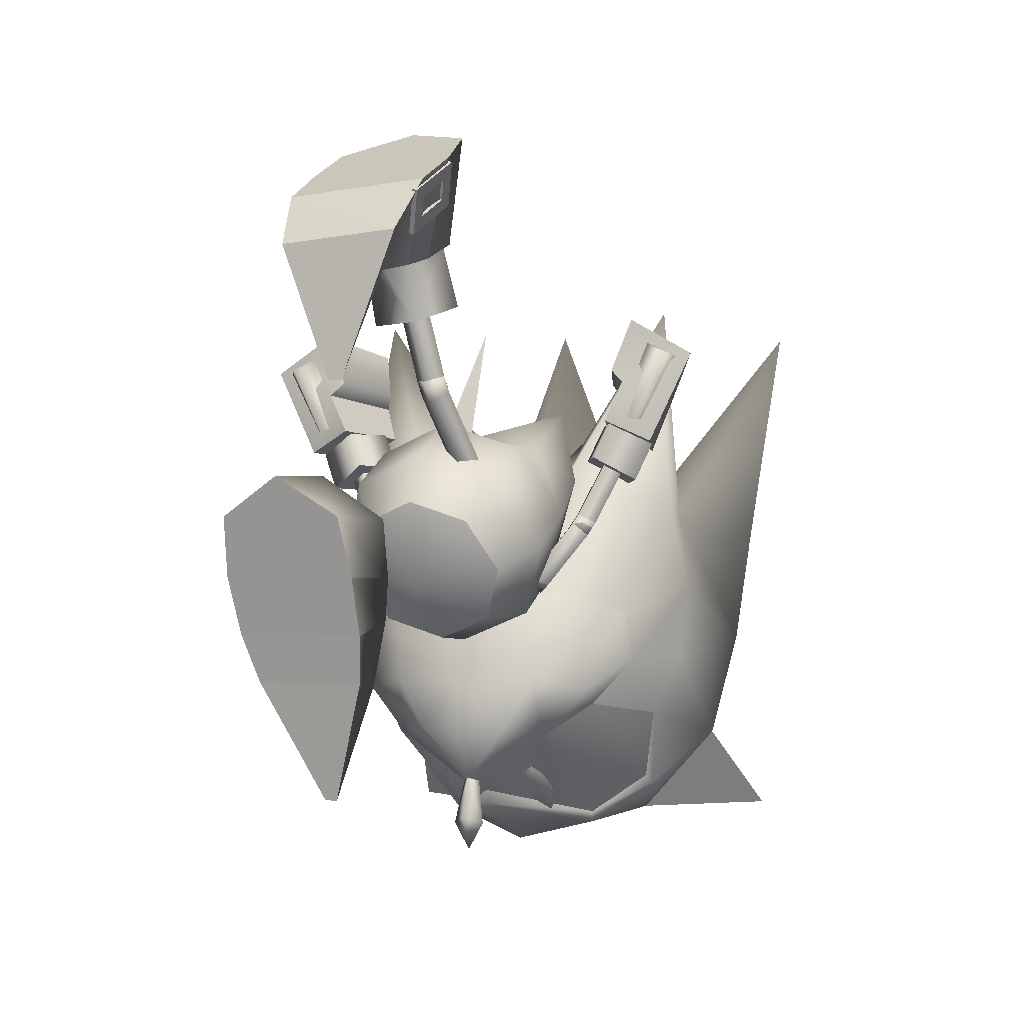
<metadata>
{"format":"obj","ext":"obj","renderer":"f3d","projection":"perspective","resolution":1024,"background":"white","views":[{"elev":-3.3,"azim":-67.6,"up":"+Y"}]}
</metadata>
<code>
v 13.73 -14.3 1.2e-05
v 14.28 -13.43 1.1e-05
v 13.7 -13.24 0.6197
v 13.13 -12.96 1.3e-05
v 14.02 -11.52 0.3242
v 13.62 -11.4 1e-05
v 13.7 -13.24 -0.6197
v 14.02 -11.52 -0.3242
v 0.2724 8.501 -1.527
v 0.408 3.465 0.3081
v 0.4113 3.495 0.8153
v 7.076 -11.97 -2.673
v 5.82 -7.483 -1.094
v 7.107 -11.96 -3.18
v 14.36 -11.62 9e-06
v 3.687 11.64 -2.05
v 1.842 10.82 3.333
v 3.833 11.98 3.451
v 0.3315 8.765 2.922
v 5.911 13.16 3.096
v 7.201 13.78 0.4464
v 5.767 12.84 -1.915
v 1.713 10.51 -1.937
v 5.584 -5.541 -6.093
v 4.579 -3.456 -0.8321
v 4.914 -3.35 -6.334
v 6.091 -7.384 -5.543
v 3.556 0.3886 -3.541
v 4.181 -1.059 -6.108
v 3.88 -1.167 -1.095
v 5.259 -5.631 -0.8229
v 14.5 -9.411 3.052
v 14.69 -11.4 9e-06
v 15.54 -12.01 8e-06
v 16.53 -11.01 3.144
v 19.18 -8.817 6.122
v 18.3 -9.687 5.263
v 21.7 -11.62 4.909
v 15.74 -8.386 4.643
v 20.19 -13.14 2.982
v 14.5 -9.411 -3.052
v 16.53 -11.01 -3.144
v 18.3 -9.687 -5.263
v 19.18 -8.817 -6.122
v 21.7 -11.62 -4.909
v 15.74 -8.386 -4.643
v 20.19 -13.14 -2.982
v 6.857 6.345 -0.9604
v 5.52 6.224 1.326
v 6.527 8.929 -1.292
v 6.665 9.241 1.952
v 4.631 8.204 0.417
v 7.995 7.093 2.003
v 8.884 7.145 0.2649
v 7.824 10.02 0.5248
v 4.629 8.021 -1.316
v 3.048 7.54 -1.103
v 3.052 7.943 2.191
v 4.507 8.395 2.305
v 9.156 -3.382 -4.522
v 9.466 -3.499 -1.892
v 7.912 -1.288 -1.255
v 8.011 -1.151 -4.512
v 8.396 -3.33 -2.879
v 11.01 -1.533 -1.984
v 10.85 -1.357 -3.923
v 7.345 0.1786 -3.179
v 8.521 -4.988 -1.3
v 8.375 -3.337 -1.136
v 8.508 -4.963 -4.619
v 8.401 -3.447 -4.776
v 16.99 2.943 4.946
v 13.99 3.081 5.85
v 17.41 4.305 5.476
v 14.48 2.251 7.596
v 14.01 4.626 6.578
v 17.48 2.113 6.693
v 14.59 5.73 9.305
v 18.47 5.169 7.618
v 16.94 4.842 5.147
v 14.26 5.154 6.044
v 17.71 6.613 5.651
v 14.43 7.193 6.841
v 15.93 1.603 4.386
v 14.46 2.992 5.864
v 16.21 3.049 5.014
v 14.2 1.628 5.273
v 14.97 0.7398 6.807
v 17 2.243 6.585
v 15.25 2.185 7.435
v 16.7 0.714 5.922
v 14.49 3.466 6.283
v 15.03 3.502 6.848
v 13.98 3.091 7.034
v 14.66 5.632 8.753
v 14.35 6.2 7.559
v 13.85 5.772 8.285
v 15.18 5.344 7.682
v 14.72 3.152 7.558
v 13.99 3.082 -5.85
v 16.99 2.941 -4.946
v 17.42 4.302 -5.476
v 14.48 2.252 -7.596
v 14.02 4.627 -6.578
v 17.48 2.11 -6.692
v 14.6 5.731 -9.305
v 18.48 5.164 -7.617
v 14.27 5.155 -6.044
v 16.95 4.84 -5.147
v 17.72 6.609 -5.65
v 14.45 7.194 -6.841
v 14.47 2.993 -5.864
v 15.94 1.602 -4.386
v 16.22 3.048 -5.014
v 14.97 0.74 -6.807
v 14.2 1.629 -5.273
v 17 2.24 -6.584
v 15.25 2.185 -7.435
v 16.71 0.7117 -5.921
v 15.04 3.503 -6.847
v 14.49 3.467 -6.283
v 13.99 3.092 -7.035
v 14.36 6.201 -7.56
v 14.67 5.632 -8.754
v 13.86 5.773 -8.287
v 15.19 5.344 -7.682
v 14.73 3.152 -7.557
v 14.59 -7.767 4.822
v 16.92 -6.561 6.007
v 13.32 -7.477 2.932
v 15.39 -5.868 5.33
v 14 -5.322 3.493
v 16.17 -4.61 5.872
v 12.51 -7.531 1e-05
v 13.4 -5.023 7e-06
v 14.73 -3.781 3.441
v 14.26 -9.634 3.13
v 13.1 -9.402 1.755
v 12.58 -9.651 1.2e-05
v 27.99 -13.09 8.315
v 24.33 -9.801 7.103
v 24.74 -13.19 3.859
v 14.59 -7.767 -4.822
v 16.92 -6.561 -6.007
v 13.32 -7.477 -2.932
v 15.39 -5.868 -5.33
v 14 -5.322 -3.493
v 16.17 -4.61 -5.872
v 14.73 -3.781 -3.441
v 14.26 -9.634 -3.13
v 13.1 -9.402 -1.755
v 24.33 -9.801 -7.103
v 27.99 -13.09 -8.315
v 24.74 -13.19 -3.859
v 8.429 -3.685 -6e-06
v 10.6 -4.907 -2.16
v 11.06 -5.675 -2e-06
v 9.496 -3.048 -3.056
v 8.394 -1.19 -2.16
v 7.934 -0.4213 -3e-06
v 8.394 -1.19 2.16
v 9.496 -3.048 3.056
v 10.6 -4.907 2.16
v 15.13 -0.6681 4.21
v 14.46 -0.6585 4.554
v 15.64 1.34 5.127
v 14.76 -1.006 5.151
v 14.97 1.349 5.471
v 15.43 -1.029 4.801
v 15.27 1.003 6.068
v 15.94 0.9938 5.724
v 15.18 -1.635 4.485
v 14.55 -1.51 4.888
v 14.92 -1.172 3.946
v 14.56 -1.513 4.888
v 15.18 -1.638 4.485
v 14.76 -1.005 5.151
v 14.91 -1.17 3.946
v 15.43 -1.03 4.802
v 15.13 -0.667 4.209
v 14.46 -0.6573 4.553
v 13.78 -3.864 3.14
v 13.3 -3.525 3.676
v 13.4 -3.583 2.49
v 14.3 -1.038 4.355
v 14.3 -1.038 4.355
v 12.91 -3.258 3.017
v 14.46 -0.6574 -4.553
v 15.13 -0.668 -4.209
v 15.64 1.339 -5.126
v 14.76 -1.005 -5.151
v 14.97 1.349 -5.471
v 15.43 -1.03 -4.801
v 15.27 1.002 -6.068
v 15.94 0.9926 -5.723
v 14.55 -1.509 -4.887
v 15.18 -1.635 -4.485
v 14.92 -1.172 -3.945
v 15.18 -1.637 -4.485
v 14.55 -1.512 -4.887
v 14.76 -1.004 -5.15
v 14.92 -1.17 -3.945
v 15.43 -1.03 -4.801
v 14.46 -0.6562 -4.553
v 15.13 -0.6668 -4.208
v 13.3 -3.524 -3.676
v 13.78 -3.864 -3.141
v 13.4 -3.583 -2.49
v 14.3 -1.038 -4.354
v 14.3 -1.037 -4.354
v 12.91 -3.258 -3.016
v 1.739 7.197 -0.618
v 1.588 7.555 1.863
v 6.774 8.834 -1.337
v 8.182 10.39 0.6298
v 6.811 9.312 2.167
v 8.445 -7.578 -1.775
v 8.268 -7.51 -4.286
v 8.052 -1.067 -1.199
v 7.079 0.6052 -3.324
v 7.998 -0.9965 -4.734
v 2.315 8.897 2.752
v 2.89 9.231 2.796
v 2.65 9.625 2.943
v 4.364 10.09 2.908
v 2.263 10.26 3.18
v 2.075 9.291 2.899
v 4.124 10.48 3.056
v 4.939 10.42 2.952
v 4.699 10.81 3.1
v 3.737 11.12 3.293
v 4.312 11.45 3.337
v 4.072 11.84 3.484
v 3.497 11.51 3.44
v 1.448 10.32 3.284
v 1.688 9.928 3.136
v 2.023 10.66 3.328
v 2.297 8.951 2.58
v 2.058 9.345 2.727
v 2.872 9.284 2.624
v 4.346 10.14 2.736
v 4.921 10.47 2.78
v 4.681 10.87 2.927
v 4.294 11.5 3.165
v 4.054 11.9 3.312
v 3.479 11.56 3.268
v 2.005 10.71 3.156
v 1.43 10.38 3.112
v 1.67 9.982 2.964
v 2.245 10.32 3.008
v 2.633 9.678 2.771
v 3.719 11.17 3.121
v 4.106 10.53 2.883
v 7.294 -4.854 -5.37
v 7.487 -5.486 -5.29
v 6.876 -5.005 -5.563
v 6.8 -3.232 -5.573
v 6.202 -5.25 -5.875
v 7.069 -5.638 -5.483
v 6.607 -2.599 -5.652
v 6.382 -3.383 -5.766
v 6.189 -2.751 -5.845
v 5.708 -3.628 -6.078
v 5.515 -2.996 -6.157
v 5.29 -3.78 -6.271
v 5.098 -3.147 -6.35
v 5.977 -6.034 -5.988
v 6.395 -5.882 -5.795
v 5.785 -5.401 -6.068
v 7.411 -5.489 -5.126
v 6.994 -5.64 -5.319
v 7.219 -4.856 -5.205
v 6.724 -3.234 -5.408
v 6.531 -2.602 -5.488
v 6.114 -2.753 -5.681
v 5.44 -2.998 -5.993
v 5.022 -3.149 -6.186
v 5.215 -3.782 -6.107
v 5.709 -5.404 -5.903
v 5.902 -6.036 -5.824
v 6.319 -5.885 -5.631
v 6.127 -5.252 -5.71
v 6.801 -5.007 -5.398
v 5.632 -3.63 -5.913
v 6.307 -3.386 -5.601
v 36.4 3.328 -1.8e-05
v 30.15 -3.497 4.383
v 31.93 -6.018 -1.4e-05
v 28.54 -11.04 -8e-06
v 27.68 -9.234 4.049
v 21.07 -13.64 2.661
v 24.13 -13.93 0
v 22.64 -12.38 4.975
v 21.88 -11.92 5.153
v 20.23 -13.52 2.949
v 25.42 -5.61 7.915
v 20.33 -3.547 7.32
v 19.51 -6.431 7.173
v 29.51 -1.574 5.396
v 16.19 0.4568 3.042
v 15.03 -2.017 4e-06
v 17.96 0.01934 7.139
v 21.54 -0.606 6.556
v 28.7 7.975 9.102
v 26.32 -1.492 8.268
v 24.68 -0.5478 3.343
v 22.24 0.1182 3.597
v 24.78 8.08 -1.1e-05
v 27.2 -0.5169 -1.2e-05
v 15.72 -12.59 9e-06
v 17.26 -13.34 7e-06
v 16.58 -0.7365 2e-06
v 19.99 8.229 6.394
v 19.83 0.4413 -3e-06
v 20.04 2.765 2.674
v 20.43 -9.055 6.359
v 19.25 -14.3 5e-06
v 30.15 -3.497 -4.383
v 27.68 -9.234 -4.05
v 21.07 -13.64 -2.661
v 22.64 -12.38 -4.975
v 21.88 -11.92 -5.153
v 20.43 -9.055 -6.359
v 20.23 -13.52 -2.949
v 25.42 -5.61 -7.915
v 19.51 -6.431 -7.173
v 20.33 -3.547 -7.32
v 29.51 -1.574 -5.396
v 16.19 0.4568 -3.042
v 17.96 0.01934 -7.139
v 21.54 -0.606 -6.556
v 26.32 -1.492 -8.268
v 28.7 7.975 -9.102
v 24.68 -0.5478 -3.343
v 22.24 0.1182 -3.597
v 19.99 8.229 -6.394
v 20.04 2.765 -2.674
v 18.14 3.84 2.385
v 14.85 2.708 1.9e-05
v 14.31 2.156 2.685
v 14.96 -3.277 2.989
v 16.51 -1.086 2.829
v 15.85 0.7934 3.86
v 11.07 -2.113 4.228
v 12.6 -4.685 2.989
v 13.43 -0.7081 4.228
v 16.95 -2.208 1.8e-05
v 15.59 -4.342 1.2e-05
v 13.23 -5.745 4e-06
v 13.19 2.674 1.4e-05
v 11.27 2.926 1e-05
v 11.9 1.861 2.989
v 8.907 1.519 2e-06
v 9.538 0.4561 2.989
v 18.14 3.84 -2.385
v 14.31 2.156 -2.685
v 16.51 -1.086 -2.828
v 14.96 -3.277 -2.989
v 15.85 0.7934 -3.86
v 11.9 1.861 -2.989
v 9.538 0.4561 -2.989
v 13.43 -0.7081 -4.228
v 11.07 -2.113 -4.228
v 12.6 -4.685 -2.989
v 15.49 7.065 -0.000589
v 12.36 2.088 0.6094
v 12.36 2.088 -0.6039
v 11.51 2.699 0.002862
v 7.901 4.269 0.3189
v 7.325 4.163 0.9023
v 8.433 4.513 0.9028
v 8.62 4.138 0.9546
v 8.145 3.839 1.565
v 8.19 3.699 0.3978
v 8.178 3.69 0.3985
v 7.687 3.405 1.007
v 8.134 3.829 1.566
v 8.606 4.126 0.9555
v 7.857 4.408 1.486
v 7.912 4.272 0.3189
v 7.334 4.166 0.9024
v 6.8 7.821 -0.1469
v 7.868 4.411 1.486
v 6.221 7.715 0.4364
v 8.446 4.517 0.9028
v 6.756 7.96 1.02
v 7.332 8.065 0.437
v 7.695 3.417 1.005
v 11.56 -4.467 -3.663
v 11.78 -4.334 -2.879
v 12.25 -3.699 -3.131
v 11.56 -4.461 -3.658
v 11.79 -4.327 -2.874
v 8.876 -2.011 -2.424
v 12.03 -3.825 -3.91
v 8.648 -2.147 -3.21
v 12.26 -3.69 -3.125
v 9.115 -1.509 -3.461
v 9.341 -1.376 -2.677
v 12.16 -3.878 -3.905
v 11.48 -4.18 -3.541
v 11.92 -4.38 -2.868
v 12.56 -4.159 -3.282
v 12.02 -3.832 -3.915
v 12.18 -3.876 -3.901
v 11.5 -4.179 -3.536
v 11.94 -4.378 -2.864
v 12.54 -4.178 -3.297
v 11.13 0.09159 0.9401
v 10.66 -0.2049 1.55
v 11.08 0.2309 2.107
v 11.56 0.5274 1.497
v 11.73 0.1407 -1.391
v 11.05 -0.1615 -1.026
v 11.29 0.3406 -2.063
v 10.62 0.03836 -1.698
v 15.75 -11.76 -1.649
v 15.12 -11.07 -1.596
v 15.37 -10.89 -1.825
v 16.07 -11.25 -2.073
v 15.9 -11.57 -1.227
v 15.28 -11.06 -1.383
v 17.27 -12.65 -1.705
v 16.47 -12.26 -1.68
v 16.84 -11.68 -2.144
v 17.6 -12.12 -2.129
v 17.43 -12.45 -1.283
v 16.65 -12.03 -1.217
v 18.27 -12.98 -1.731
v 18.2 -12.56 -1.944
v 18.11 -12.73 -1.502
v 15.87 -11.87 1.871
v 15.18 -11.25 1.824
v 15.45 -10.97 2.049
v 16.16 -11.31 2.254
v 15.96 -11.59 1.405
v 15.34 -11.12 1.605
v 17.4 -12.68 1.867
v 16.63 -12.32 1.887
v 16.93 -11.73 2.277
v 17.68 -12.19 2.216
v 17.48 -12.48 1.411
v 16.71 -12.06 1.348
v 18.31 -12.93 1.822
v 18.21 -12.57 2.025
v 18.12 -12.73 1.549
f 1 2 3
f 1 3 4
f 3 2 5
f 4 3 6
f 2 1 7
f 7 1 4
f 2 7 8
f 7 4 6
f 9 10 11
f 12 13 14
f 16 17 18
f 19 9 11
f 20 21 22
f 23 19 17
f 18 22 16
f 16 23 17
f 23 9 19
f 18 20 22
f 24 25 26
f 13 27 14
f 28 29 30
f 27 31 24
f 30 26 25
f 31 25 24
f 13 31 27
f 29 26 30
f 2 15 5
f 3 5 6
f 15 2 8
f 8 7 6
f 417 418 419
f 419 420 417
f 421 422 418
f 418 417 421
f 423 424 425
f 425 426 423
f 427 428 424
f 424 423 427
f 429 423 426
f 426 430 429
f 431 427 423
f 423 429 431
f 424 417 420
f 420 425 424
f 428 421 417
f 417 424 428
f 432 434 433
f 434 432 435
f 436 433 437
f 433 436 432
f 438 440 439
f 440 438 441
f 442 439 443
f 439 442 438
f 444 441 438
f 441 444 445
f 446 438 442
f 438 446 444
f 439 435 432
f 435 439 440
f 443 432 436
f 432 443 439
f 32 33 34
f 34 35 32
f 36 37 38
f 39 37 36
f 35 40 38
f 32 35 39
f 40 35 34
f 37 35 38
f 37 39 35
f 34 33 41
f 41 42 34
f 43 44 45
f 43 46 44
f 47 42 45
f 42 41 46
f 42 47 34
f 42 43 45
f 46 43 42
f 48 49 50
f 49 51 52
f 53 54 51
f 54 48 55
f 54 53 48
f 50 52 55
f 56 57 16
f 18 58 59
f 59 58 56
f 49 52 50
f 54 55 51
f 48 50 55
f 53 49 48
f 52 51 55
f 57 23 16
f 18 17 58
f 58 57 56
f 60 61 62
f 63 60 64
f 65 66 63
f 61 65 67
f 66 65 61
f 64 62 67
f 68 69 25
f 70 26 71
f 70 71 69
f 64 60 62
f 67 65 63
f 62 61 67
f 60 66 61
f 63 64 67
f 31 68 25
f 24 26 70
f 68 70 69
f 63 66 60
f 49 53 51
f 72 73 74
f 73 75 76
f 75 77 78
f 77 72 79
f 80 81 82
f 77 75 72
f 81 80 76
f 83 81 78
f 82 83 79
f 80 82 74
f 84 85 86
f 87 88 85
f 88 89 90
f 91 84 89
f 86 85 89
f 91 88 84
f 73 76 74
f 75 78 76
f 77 79 78
f 72 74 79
f 81 83 82
f 75 73 72
f 80 74 76
f 81 76 78
f 83 78 79
f 82 79 74
f 88 90 85
f 84 86 89
f 85 90 89
f 88 87 84
f 92 93 94
f 95 96 97
f 97 96 94
f 96 98 92
f 98 95 93
f 95 97 99
f 95 98 96
f 93 99 94
f 96 92 94
f 98 93 92
f 95 99 93
f 97 94 99
f 87 85 84
f 91 89 88
f 100 101 102
f 103 100 104
f 105 103 106
f 101 105 107
f 108 109 110
f 103 105 101
f 109 108 104
f 108 111 106
f 111 110 107
f 110 109 102
f 112 113 114
f 115 116 112
f 117 115 118
f 113 119 117
f 112 114 117
f 115 119 113
f 104 100 102
f 106 103 104
f 107 105 106
f 102 101 107
f 111 108 110
f 100 103 101
f 102 109 104
f 104 108 106
f 106 111 107
f 107 110 102
f 118 115 112
f 114 113 117
f 118 112 117
f 116 115 113
f 120 121 122
f 123 124 125
f 123 125 122
f 126 123 121
f 124 126 120
f 125 124 127
f 126 124 123
f 127 120 122
f 121 123 122
f 120 126 121
f 127 124 120
f 122 125 127
f 112 116 113
f 117 119 115
f 128 39 129
f 130 128 131
f 132 131 133
f 134 130 132
f 135 132 136
f 137 39 128
f 137 128 130
f 138 130 134
f 137 32 39
f 33 32 137
f 5 137 138
f 6 138 139
f 133 131 129
f 5 15 137
f 140 141 142
f 131 128 129
f 132 130 131
f 136 132 133
f 135 134 132
f 138 137 130
f 139 138 134
f 15 33 137
f 6 5 138
f 46 143 144
f 143 145 146
f 146 147 148
f 145 134 147
f 147 135 149
f 46 150 143
f 143 150 145
f 145 151 134
f 41 150 46
f 41 33 150
f 150 8 151
f 151 6 139
f 146 148 144
f 15 8 150
f 152 153 154
f 143 146 144
f 145 147 146
f 147 149 148
f 134 135 147
f 150 151 145
f 151 139 134
f 33 15 150
f 8 6 151
f 155 156 157
f 156 155 158
f 155 159 158
f 160 159 155
f 160 155 161
f 162 161 155
f 162 155 163
f 155 157 163
f 164 165 166
f 165 167 168
f 167 169 170
f 169 164 171
f 172 173 174
f 175 176 177
f 176 178 179
f 180 181 179
f 182 183 184
f 165 168 166
f 167 170 168
f 169 171 170
f 164 166 171
f 173 185 174
f 186 181 180
f 180 178 186
f 175 177 181
f 181 186 175
f 176 179 177
f 178 180 179
f 181 177 179
f 183 187 184
f 184 187 178
f 187 183 186
f 175 183 182
f 182 176 175
f 176 182 184
f 184 178 176
f 187 186 178
f 183 175 186
f 174 185 164
f 185 173 165
f 173 172 167
f 172 174 169
f 165 164 185
f 167 165 173
f 169 167 172
f 164 169 174
f 188 189 190
f 191 188 192
f 193 191 194
f 189 193 195
f 196 197 198
f 199 200 201
f 202 199 203
f 204 205 203
f 206 207 208
f 192 188 190
f 194 191 192
f 195 193 194
f 190 189 195
f 209 196 198
f 210 202 205
f 205 204 210
f 200 210 204
f 204 201 200
f 203 199 201
f 205 202 203
f 201 204 203
f 211 206 208
f 211 208 202
f 206 211 210
f 200 199 207
f 207 206 200
f 199 202 208
f 208 207 199
f 210 211 202
f 200 206 210
f 209 198 189
f 196 209 188
f 197 196 191
f 198 197 193
f 189 188 209
f 188 191 196
f 191 193 197
f 193 189 198
f 57 212 23
f 16 22 56
f 17 213 58
f 59 20 18
f 58 213 57
f 56 214 59
f 213 19 11
f 10 212 11
f 10 9 212
f 215 20 216
f 22 215 214
f 216 214 215
f 212 9 23
f 22 214 56
f 17 19 213
f 59 216 20
f 213 212 57
f 214 216 59
f 212 213 11
f 215 21 20
f 22 21 215
f 217 68 31
f 30 25 69
f 218 24 70
f 29 71 26
f 218 70 68
f 219 69 71
f 27 218 14
f 217 12 14
f 13 12 217
f 29 220 221
f 220 30 219
f 219 221 220
f 13 217 31
f 219 30 69
f 27 24 218
f 221 71 29
f 217 218 68
f 221 219 71
f 218 217 14
f 28 220 29
f 28 30 220
f 222 223 224
f 223 225 224
f 224 226 227
f 228 229 230
f 231 228 232
f 233 234 231
f 226 235 236
f 231 234 237
f 238 222 239
f 240 223 238
f 241 225 240
f 242 229 241
f 243 230 242
f 244 232 243
f 245 233 244
f 246 234 245
f 247 237 246
f 248 235 247
f 249 236 248
f 239 227 249
f 250 226 251
f 252 231 250
f 253 228 252
f 251 224 253
f 238 239 240
f 240 251 241
f 241 253 242
f 243 253 244
f 244 252 245
f 248 247 249
f 249 250 239
f 252 250 247
f 224 227 222
f 225 228 224
f 226 236 227
f 228 225 229
f 228 230 232
f 231 232 233
f 226 237 235
f 237 226 231
f 222 227 239
f 223 222 238
f 225 223 240
f 229 225 241
f 230 229 242
f 232 230 243
f 233 232 244
f 234 233 245
f 237 234 246
f 235 237 247
f 236 235 248
f 227 236 249
f 226 224 251
f 231 226 250
f 228 231 252
f 224 228 253
f 239 251 240
f 251 253 241
f 253 243 242
f 253 252 244
f 252 246 245
f 247 250 249
f 250 251 239
f 247 246 252
f 254 255 256
f 257 254 256
f 258 256 259
f 260 261 262
f 261 263 264
f 265 266 263
f 267 258 268
f 265 263 269
f 255 270 271
f 254 272 270
f 257 273 272
f 260 274 273
f 262 275 274
f 264 276 275
f 266 277 276
f 265 278 277
f 269 279 278
f 267 280 279
f 268 281 280
f 259 271 281
f 258 282 283
f 263 284 282
f 261 285 284
f 256 283 285
f 271 270 272
f 283 272 273
f 285 273 274
f 285 275 276
f 284 276 277
f 279 280 281
f 282 281 271
f 282 284 279
f 259 256 255
f 261 257 256
f 268 258 259
f 257 261 260
f 262 261 264
f 264 263 266
f 269 258 267
f 258 269 263
f 259 255 271
f 255 254 270
f 254 257 272
f 257 260 273
f 260 262 274
f 262 264 275
f 264 266 276
f 266 265 277
f 265 269 278
f 269 267 279
f 267 268 280
f 268 259 281
f 256 258 283
f 258 263 282
f 263 261 284
f 261 256 285
f 283 271 272
f 285 283 273
f 275 285 274
f 284 285 276
f 278 284 277
f 282 279 281
f 283 282 271
f 278 279 284
f 286 287 288
f 142 289 290
f 291 292 142
f 293 291 142
f 294 293 141
f 40 295 294
f 36 38 294
f 296 141 290
f 296 297 298
f 298 141 296
f 129 298 297
f 297 133 129
f 129 39 36
f 287 290 289
f 299 296 290
f 300 136 133
f 300 301 136
f 302 297 303
f 304 305 299
f 304 303 305
f 306 299 287
f 306 304 299
f 307 303 306
f 308 306 309
f 140 290 141
f 140 142 290
f 310 40 34
f 291 295 310
f 310 311 291
f 309 306 287
f 301 135 136
f 300 312 301
f 313 300 302
f 313 302 303
f 141 293 142
f 314 312 300
f 314 307 306
f 133 297 302
f 292 289 142
f 38 40 294
f 288 287 289
f 287 299 290
f 299 305 296
f 302 300 133
f 295 40 310
f 296 305 303
f 303 297 296
f 303 307 313
f 307 315 313
f 307 314 315
f 316 141 298
f 298 36 316
f 129 36 298
f 291 293 294
f 294 295 291
f 317 291 311
f 317 292 291
f 318 286 288
f 289 154 319
f 292 320 154
f 320 321 154
f 322 44 323
f 323 152 322
f 324 47 322
f 45 44 322
f 152 325 319
f 325 152 326
f 326 327 325
f 326 144 327
f 148 327 144
f 46 144 44
f 319 318 289
f 325 328 319
f 149 329 148
f 301 329 149
f 327 330 331
f 332 333 328
f 331 333 332
f 328 334 318
f 333 334 328
f 331 335 334
f 334 308 309
f 319 153 152
f 154 153 319
f 47 310 34
f 320 311 310
f 310 324 320
f 334 309 318
f 135 301 149
f 312 329 301
f 329 336 330
f 330 336 331
f 321 152 154
f 312 314 329
f 335 314 334
f 327 148 330
f 289 292 154
f 47 45 322
f 318 288 289
f 328 318 319
f 332 328 325
f 329 330 148
f 47 324 310
f 325 327 331
f 331 332 325
f 335 331 336
f 337 335 336
f 314 335 337
f 323 44 326
f 326 152 323
f 44 144 326
f 320 324 322
f 322 321 320
f 320 317 311
f 292 317 320
f 316 36 294
f 294 141 316
f 321 322 152
f 338 339 340
f 341 342 343
f 344 345 346
f 162 163 344
f 339 338 347
f 341 348 347
f 345 349 341
f 163 157 345
f 339 350 340
f 351 352 350
f 353 354 351
f 160 161 353
f 352 346 340
f 354 344 352
f 161 162 354
f 343 338 340
f 347 342 341
f 343 346 341
f 347 338 342
f 343 342 338
f 339 355 356
f 357 358 359
f 355 339 347
f 348 358 347
f 350 339 356
f 356 360 350
f 360 361 351
f 361 159 353
f 359 362 356
f 362 363 360
f 355 359 356
f 357 347 358
f 362 359 358
f 355 347 357
f 357 359 355
f 157 364 349
f 349 358 348
f 358 363 362
f 364 158 363
f 158 361 363
f 345 341 346
f 163 345 344
f 349 348 341
f 157 349 345
f 352 340 350
f 354 352 351
f 161 354 353
f 346 343 340
f 344 346 352
f 162 344 354
f 360 351 350
f 361 353 351
f 159 160 353
f 362 360 356
f 363 361 360
f 157 156 364
f 349 364 358
f 358 364 363
f 364 156 158
f 158 159 361
f 365 366 367
f 365 368 366
f 365 367 368
f 369 370 371
f 372 373 374
f 375 376 369
f 376 377 370
f 377 378 379
f 378 375 371
f 370 379 371
f 380 381 382
f 381 383 384
f 383 385 386
f 385 380 387
f 373 388 374
f 389 390 391
f 392 393 394
f 395 392 396
f 397 395 398
f 393 397 399
f 400 401 402
f 389 403 390
f 404 405 389
f 391 406 404
f 390 407 391
f 404 389 391
f 408 400 402
f 409 410 375
f 410 411 376
f 411 412 377
f 412 409 378
f 375 410 376
f 376 411 377
f 377 412 378
f 378 409 375
f 376 370 369
f 377 379 370
f 378 371 379
f 375 369 371
f 413 414 407
f 415 413 403
f 416 415 405
f 414 416 406
f 403 413 407
f 405 415 403
f 406 416 405
f 407 414 406
f 403 407 390
f 405 403 389
f 406 405 404
f 407 406 391
f 374 388 380
f 373 372 383
f 372 374 385
f 380 388 381
f 381 373 383
f 383 372 385
f 385 374 380
f 388 373 381
f 408 402 393
f 400 408 392
f 401 400 395
f 402 401 397
f 393 392 408
f 392 395 400
f 395 397 401
f 397 393 402
f 309 287 286
f 303 304 306
f 308 314 306
f 315 314 300
f 313 315 300
f 318 309 286
f 333 331 334
f 314 308 334
f 314 337 329
f 337 336 329
f 396 392 394
f 398 395 396
f 399 397 398
f 394 393 399
f 384 387 382
f 381 384 382
f 383 386 384
f 385 387 386
f 380 382 387
f 384 386 387

</code>
